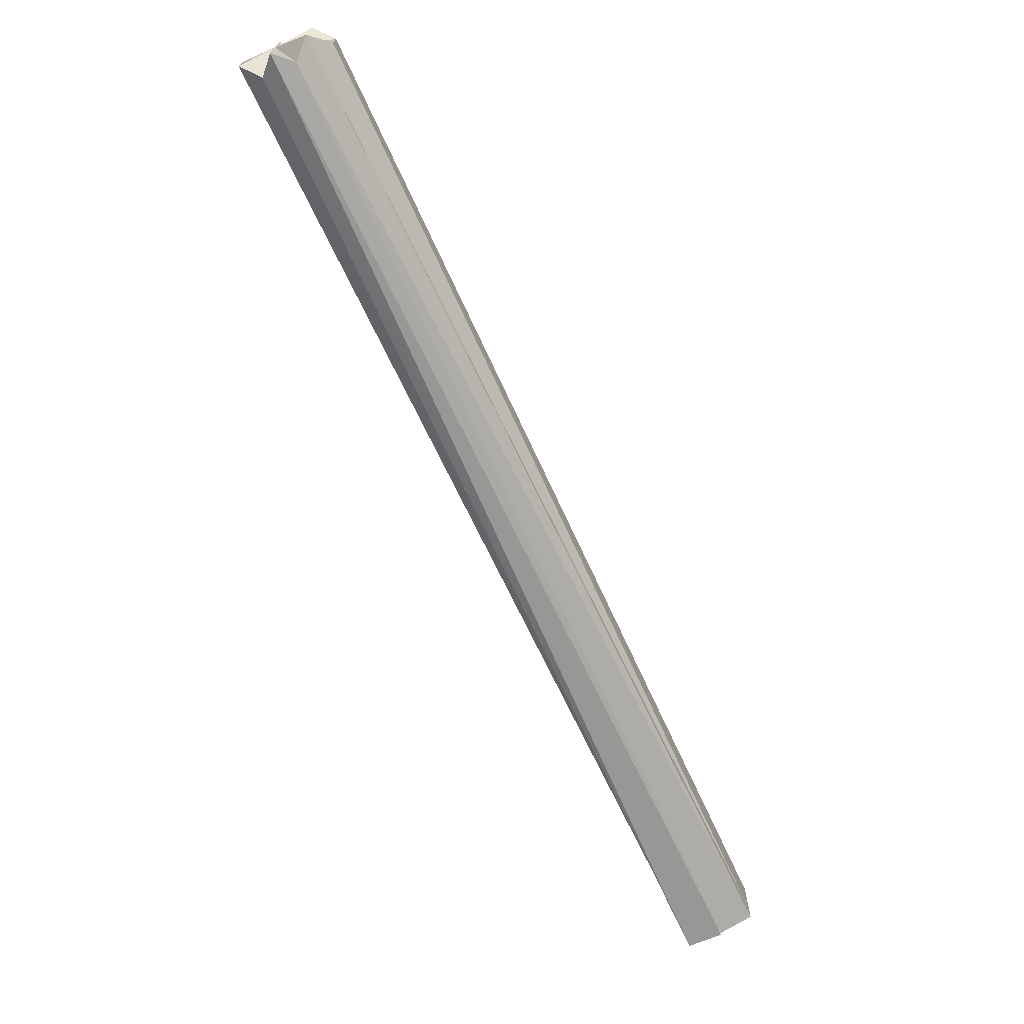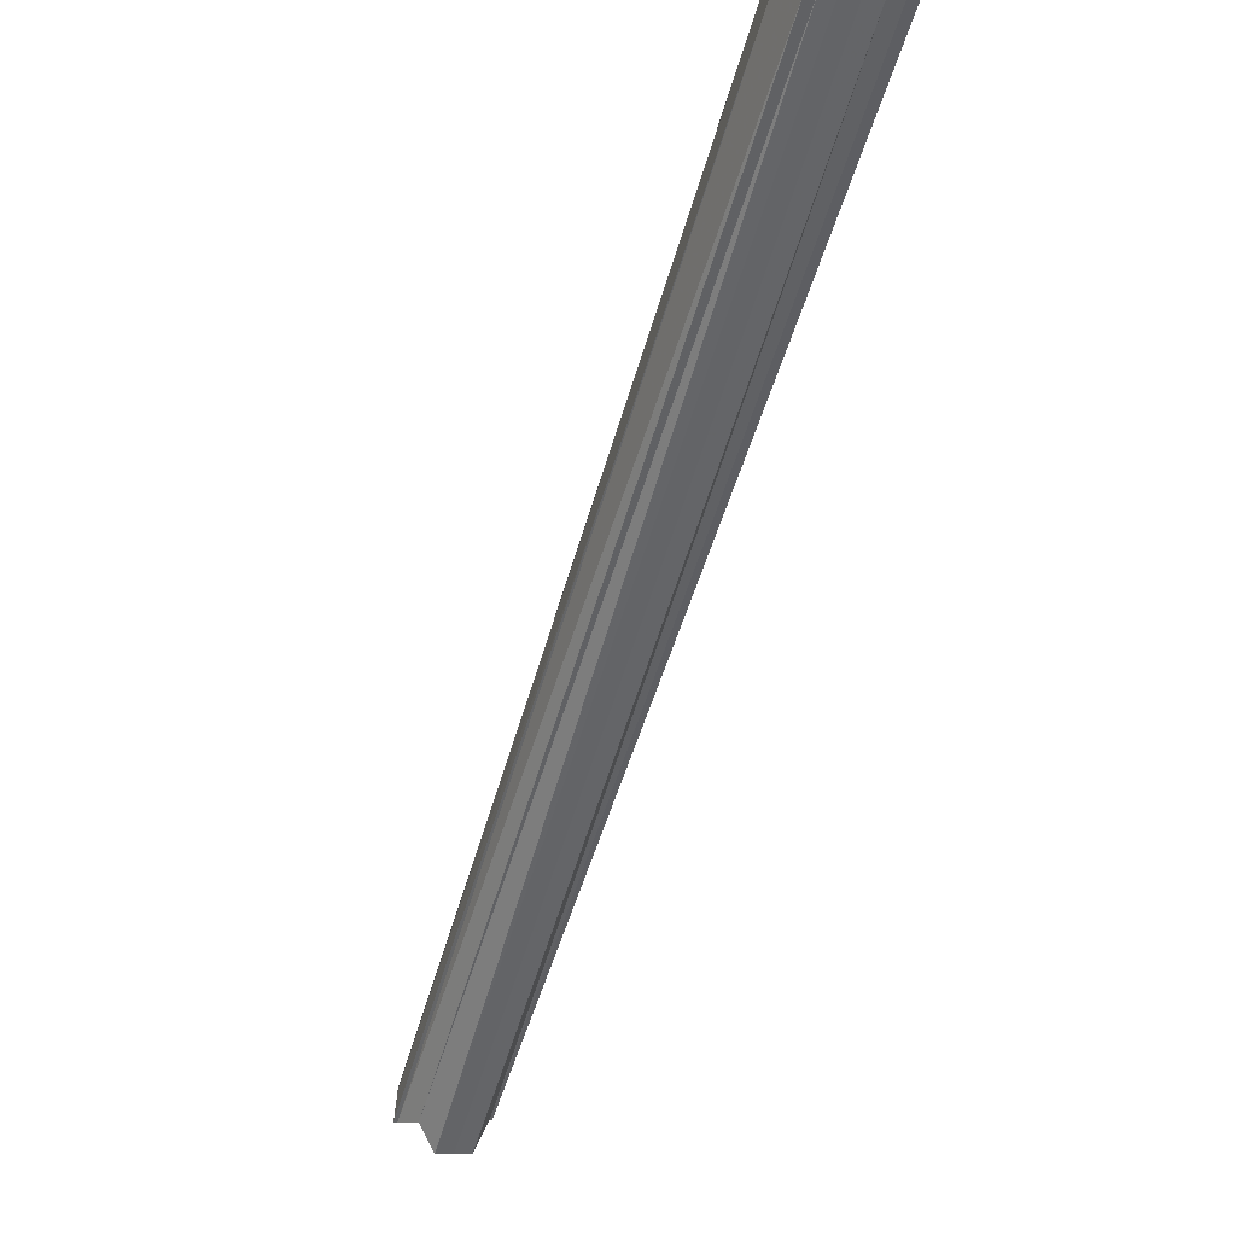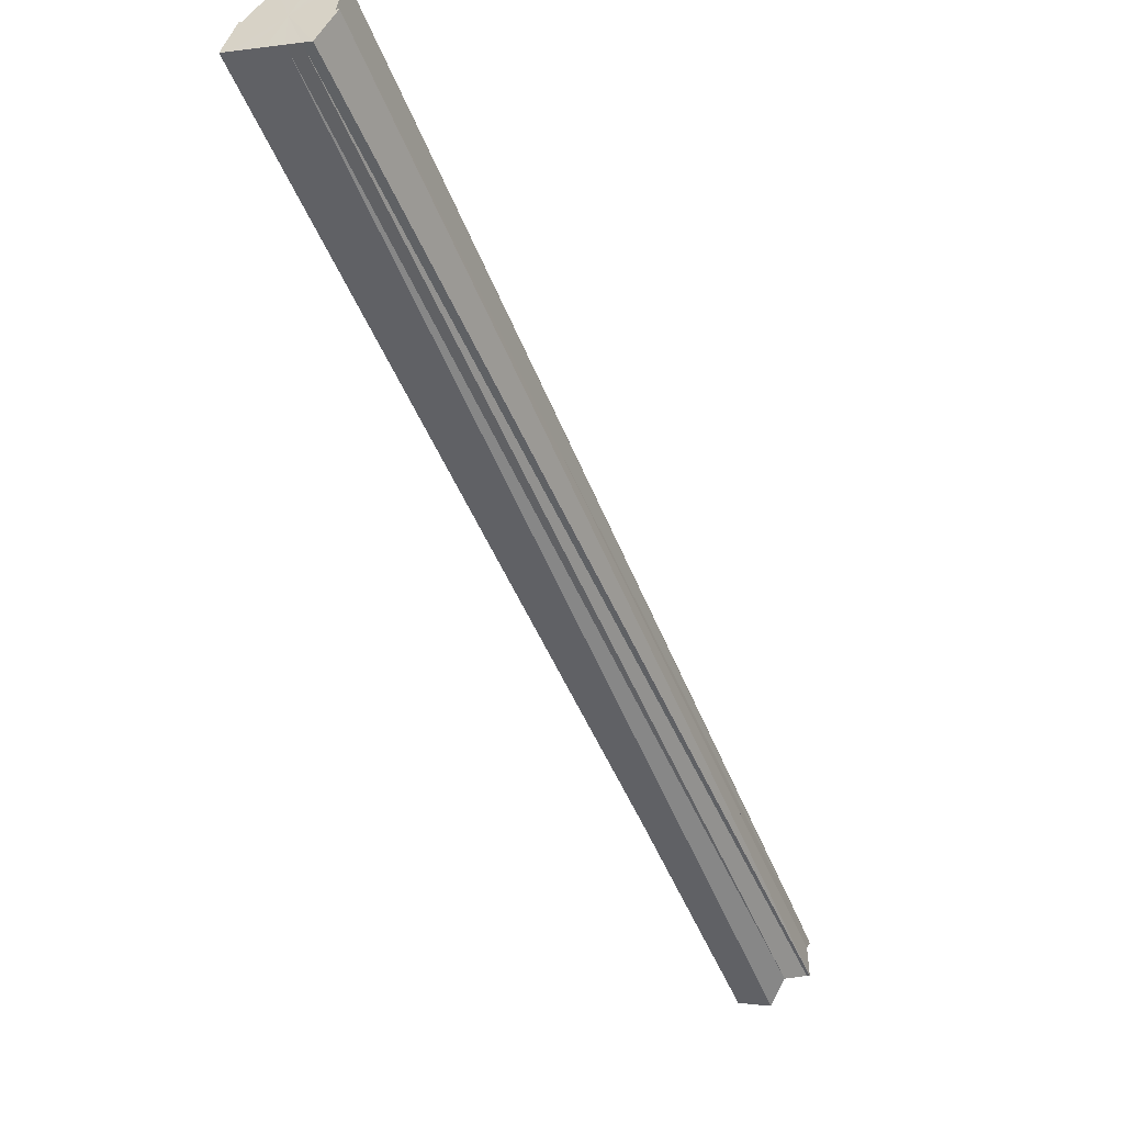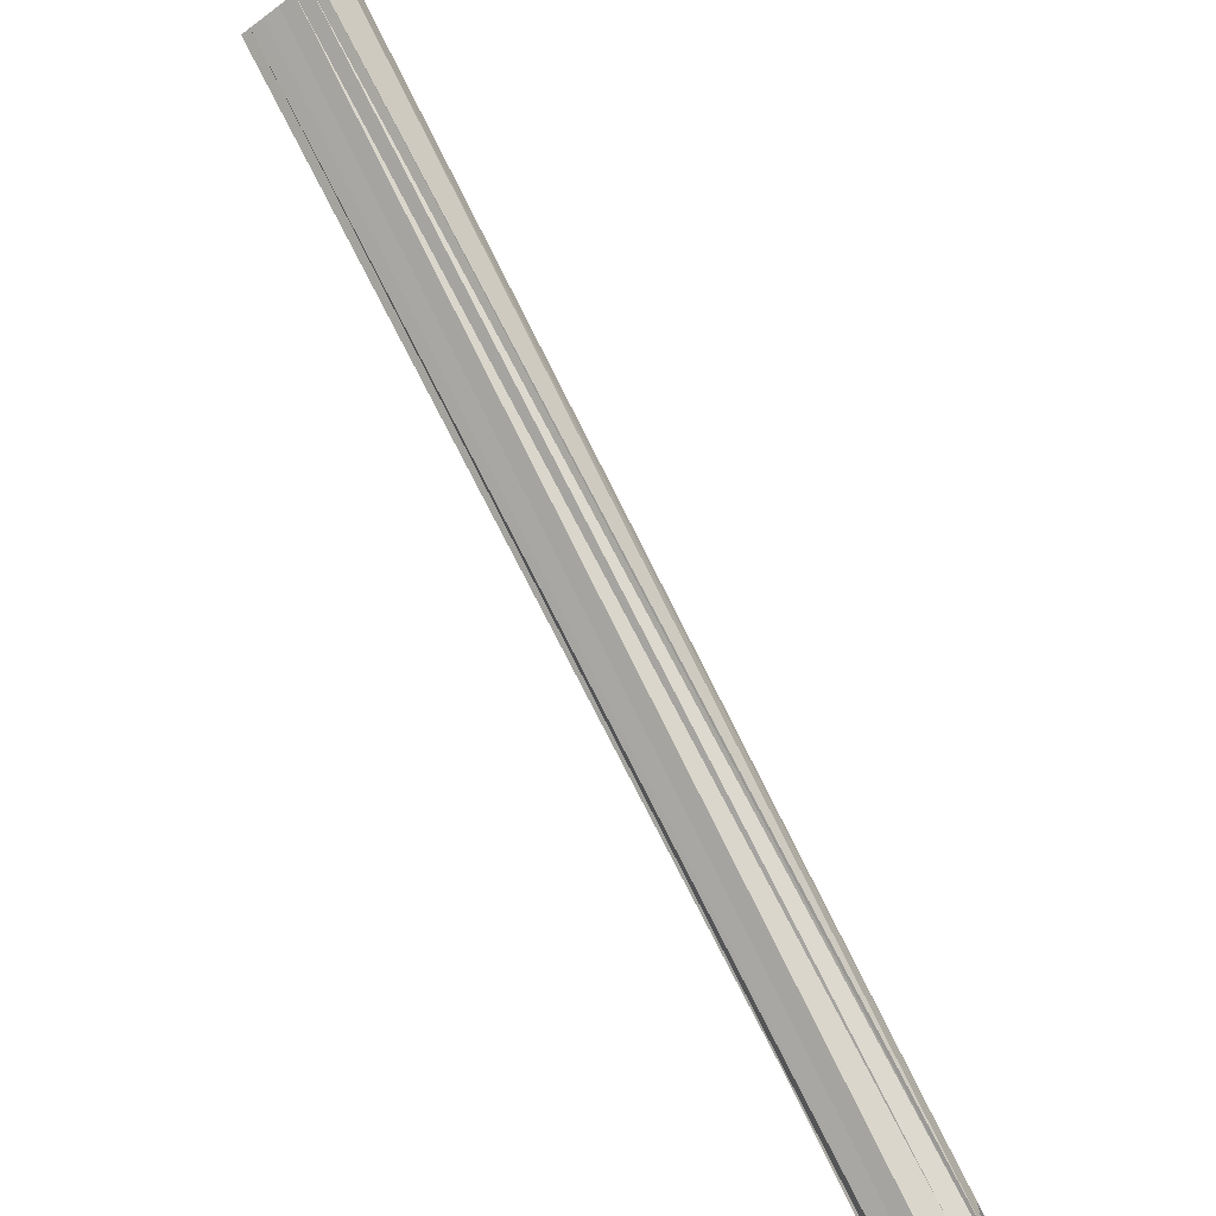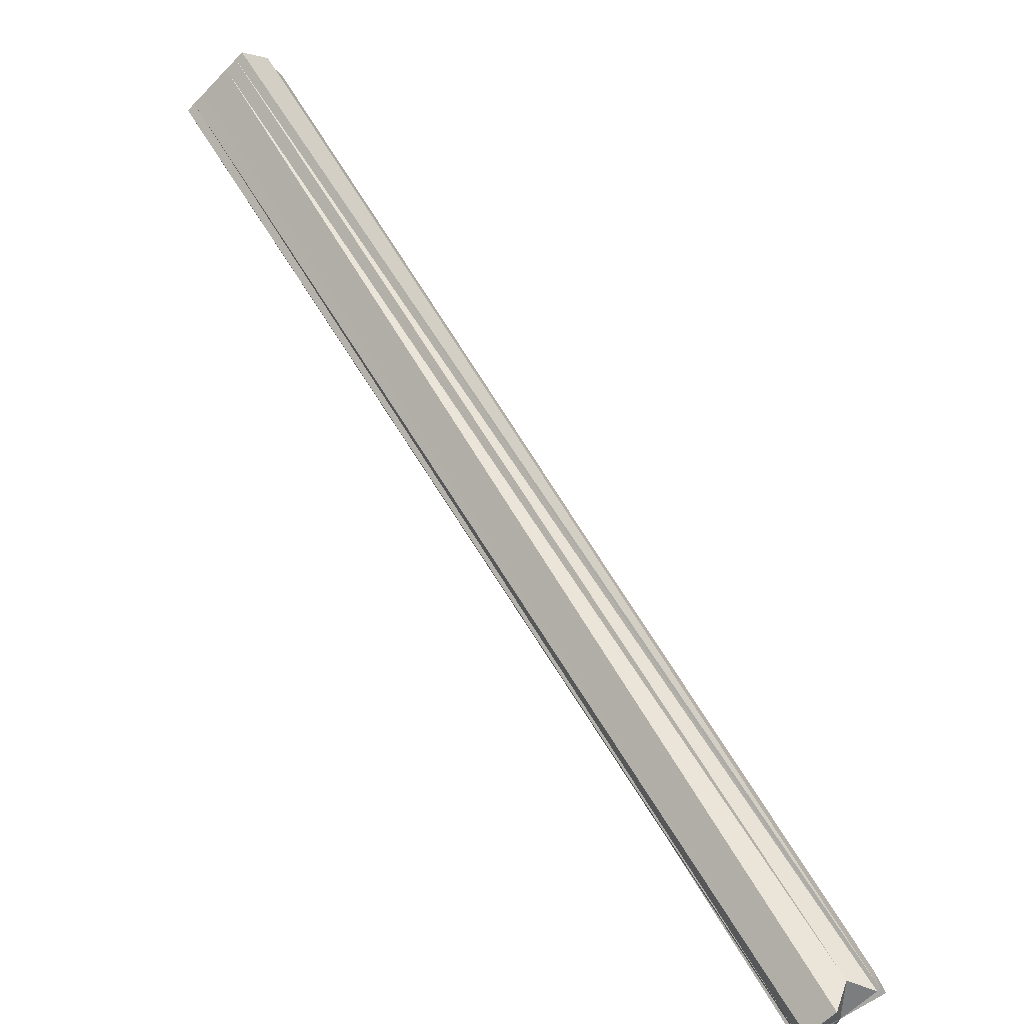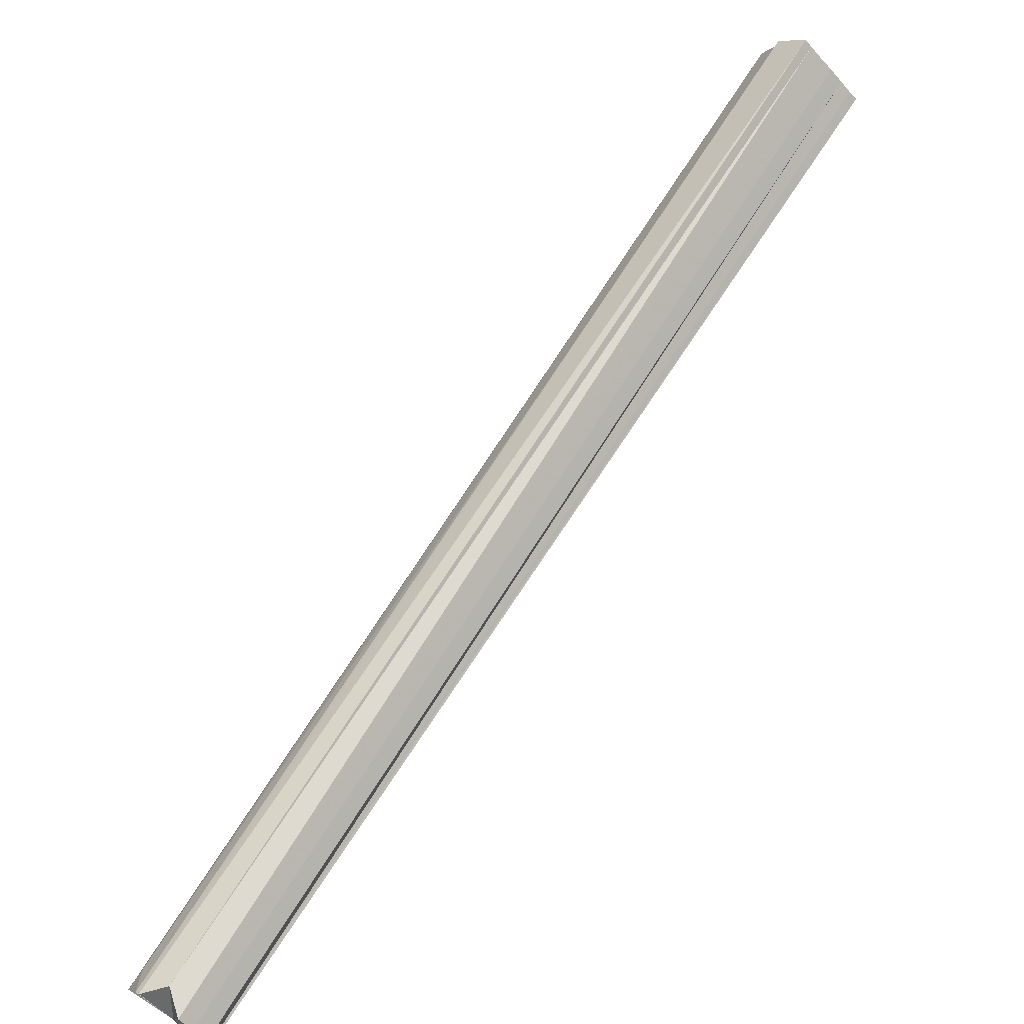
<metadata>
{"format":"obj","ext":"obj","renderer":"f3d","projection":"perspective","resolution":1024,"background":"white","views":[{"elev":-70.8,"azim":69.7,"up":"+Z"},{"elev":-7.3,"azim":-113.4,"up":"+Y"},{"elev":-0.1,"azim":-58.7,"up":"+Y"},{"elev":-46.3,"azim":-50.0,"up":"+Y"},{"elev":-59.4,"azim":-43.5,"up":"+Y"},{"elev":-52.4,"azim":-139.8,"up":"+Y"}]}
</metadata>
<code>
o 15862
v 2244 1871 9.017
v 2244 1871 9.01
v 2244 1871 9.017
v 2244 1871 9.017
v 2244 1871 9.01
v 2244 1871 9.023
v 2244 1871 9.005
v 2244 1871 9.005
v 2244 1871 9.017
v 2244 1871 9.001
v 2244 1871 9.005
v 2244 1871 9.001
v 2244 1871 9.017
v 2244 1871 9.005
v 2244 1871 9.023
v 2244 1871 9.029
v 2244 1871 9.023
v 2244 1871 9.023
v 2244 1871 9.029
v 2244 1871 9.032
v 2244 1871 9.029
v 2244 1871 9.032
v 2244 1871 9.032
v 2244 1871 9.033
v 2244 1871 9.033
v 2244 1871 9.032
v 2244 1871 9.032
v 2244 1871 9.033
v 2244 1871 9.017
v 2244 1871 9.029
v 2244 1871 9.023
v 2244 1871 9.029
v 2244 1871 9.005
v 2244 1871 9.01
v 2244 1871 9.01
v 2244 1871 9.005
v 2244 1871 9.01
v 2244 1871 9.001
v 2244 1871 9
v 2244 1871 9.001
v 2244 1871 9
v 2244 1871 9
v 2244 1871 9.001
v 2244 1871 9.032
v 2244 1871 9.033
v 2244 1871 9.032
v 2244 1871 9.032
v 2244 1871 9.029
v 2244 1871 9.032
v 2244 1871 9.029
v 2244 1871 9.029
v 2244 1871 9.023
v 2244 1871 9.017
v 2244 1871 9.023
v 2244 1871 9.023
v 2244 1871 9.01
v 2244 1871 9.017
v 2244 1871 9.017
v 2244 1871 9.01
v 2244 1871 9.023
v 2244 1871 9.005
v 2244 1871 9.01
v 2244 1871 9.005
v 2244 1871 9.005
v 2244 1871 9.001
v 2244 1871 9.001
v 2244 1871 9.001
v 2244 1871 9
v 2244 1871 9.001
v 2244 1871 9
v 2244 1871 9.001
v 2244 1871 9
v 2244 1871 9.01
v 2244 1871 9.017
v 2244 1871 9.01
v 2244 1871 9.023
v 2244 1871 9.017
v 2244 1871 9.017
v 2244 1871 9.017
v 2244 1871 9.01
v 2244 1871 9.023
v 2244 1871 9.005
v 2244 1871 9.001
v 2244 1871 9.029
v 2244 1871 9.032
v 2244 1871 9.033
v 2244 1871 9.029
v 2244 1871 9.023
v 2244 1871 9.017
v 2244 1871 9.01
v 2244 1871 9.005
v 2244 1871 9.001
f 1 2 3
f 4 2 5
f 6 1 4
f 5 7 8
f 9 2 1
f 7 10 11
f 8 10 12
f 13 10 14
f 13 15 16
f 17 1 18
f 9 1 17
f 19 17 6
f 20 21 19
f 22 21 23
f 24 22 23
f 25 26 24
f 27 25 28
f 29 30 22
f 30 31 32
f 29 33 34
f 35 36 37
f 38 39 40
f 40 41 42
f 9 41 43
f 9 44 45
f 46 45 47
f 48 46 49
f 50 46 51
f 52 50 48
f 9 46 50
f 53 54 52
f 9 50 54
f 54 50 55
f 56 57 53
f 9 58 59
f 9 60 58
f 61 62 56
f 9 62 63
f 63 62 64
f 65 63 61
f 9 63 66
f 66 63 67
f 68 69 65
f 70 71 72
f 73 74 75
f 74 76 77
f 78 79 80
f 78 81 79
f 78 80 82
f 78 82 83
f 78 84 81
f 78 85 84
f 78 47 86
f 78 87 47
f 78 88 87
f 78 89 88
f 78 90 89
f 78 91 90
f 78 92 91
f 78 42 92

</code>
